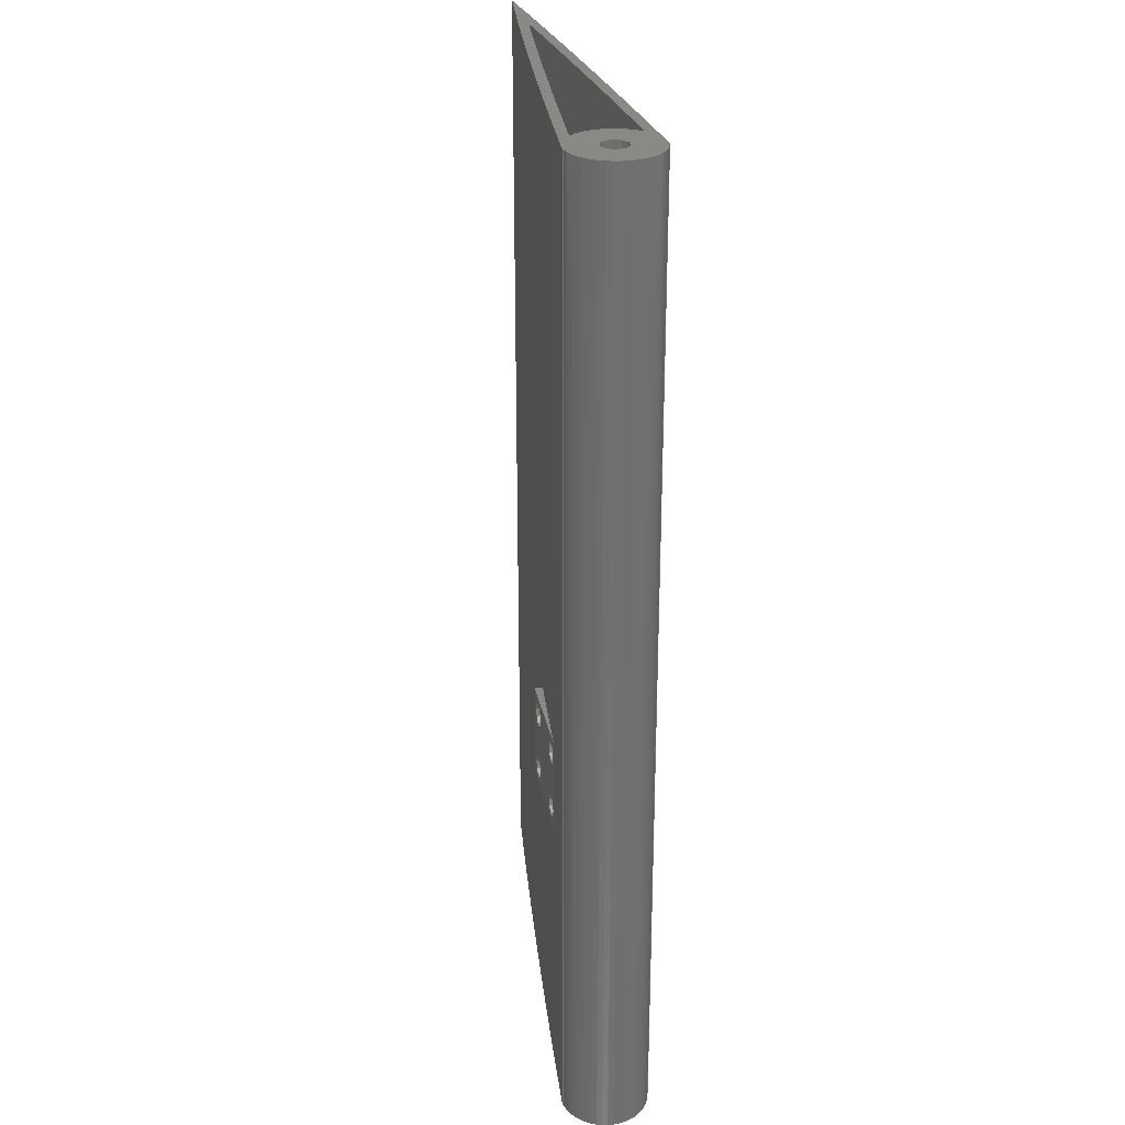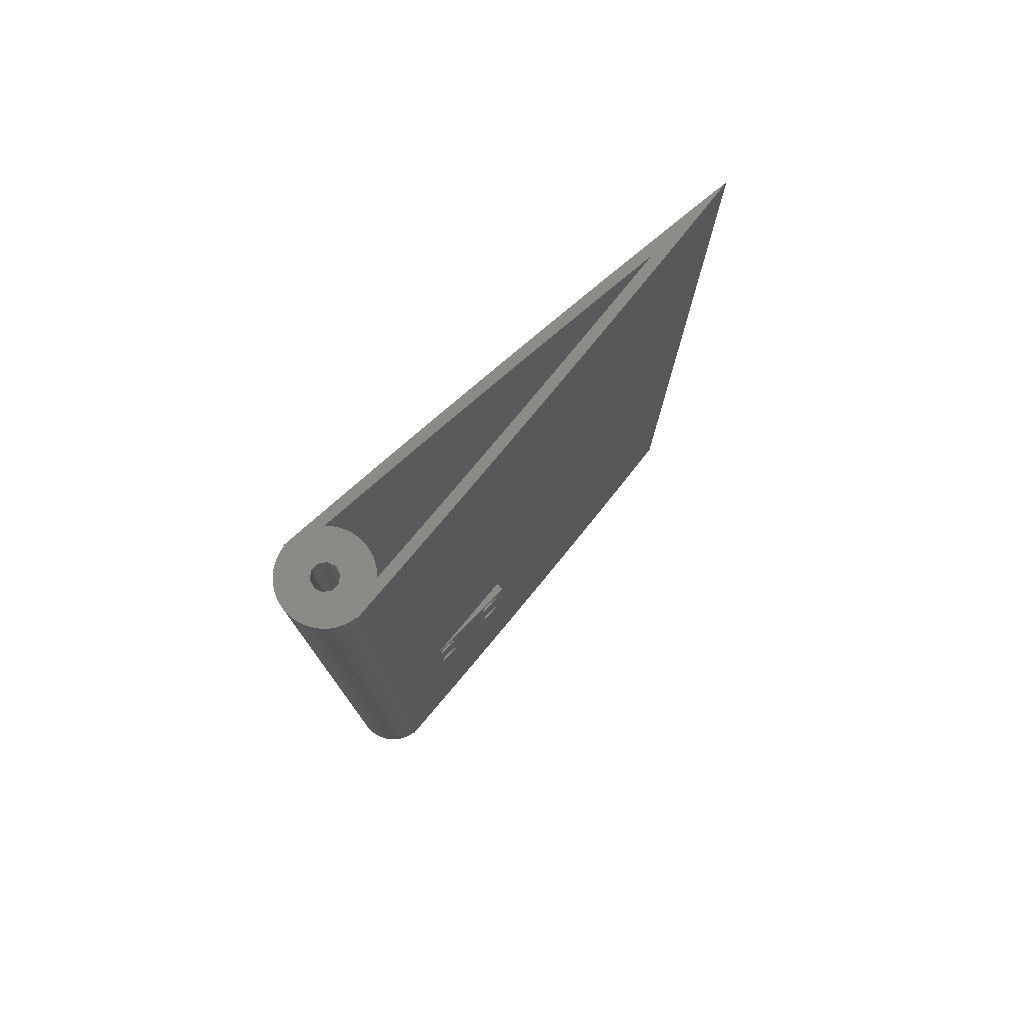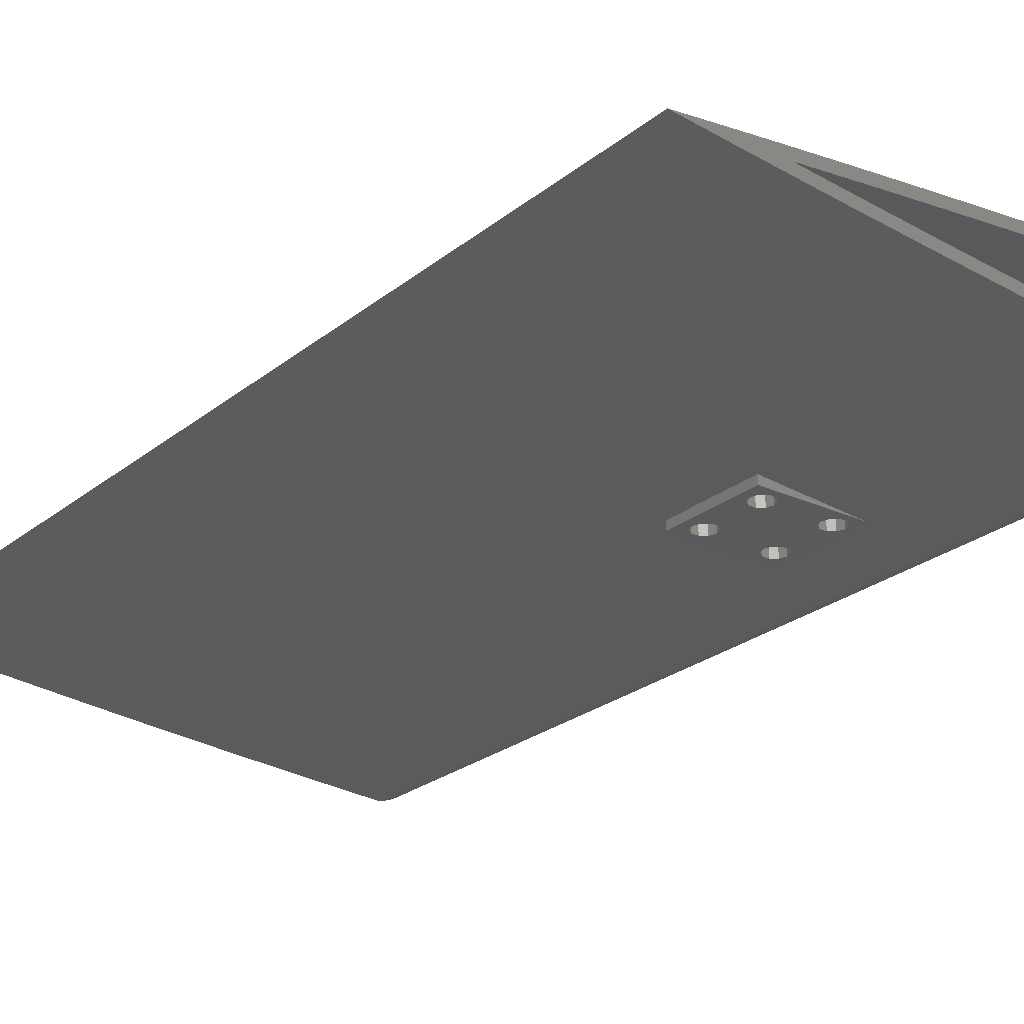
<metadata>
{"format":"stl","ext":"stl","renderer":"f3d","projection":"perspective","resolution":1024,"background":"white","views":[{"elev":27.9,"azim":-100.9,"up":"+Z"},{"elev":78.2,"azim":-45.5,"up":"+Z"},{"elev":-24.3,"azim":142.7,"up":"+Y"}]}
</metadata>
<code>
# stl→obj: 352 verts, 728 faces
v 100 -4.358 125
v 100.7 -4.399 125
v 100.2 -1.236 125
v 100 -4.358 25
v 100.2 -1.236 25
v 100.7 -4.399 25
v 100 -4.448 125
v 100 -4.448 25
v 100 4.358 125
v 100.2 1.236 125
v 100.7 4.399 125
v 100 4.448 125
v 100 4.358 25
v 100 4.448 25
v 100.7 4.399 25
v 100.2 1.236 25
v 101 -1.236 125
v 101 -1.236 25
v 101 1.236 125
v 101 1.236 25
v 100.9 -4.399 125
v 100.9 -4.399 25
v 100.9 4.399 125
v 100.9 4.399 25
v 101.1 -4.37 125
v 101.1 -4.37 25
v 101.1 4.37 125
v 101.1 4.37 25
v 102.6 -4.263 125
v 101.7 -0.7641 125
v 101.7 -0.7641 25
v 103.6 -3.185 125
v 103.6 -3.185 25
v 102.6 -4.263 25
v 101.7 0.7641 125
v 103.6 3.185 125
v 102.6 4.263 125
v 102.6 4.263 25
v 101.7 0.7641 25
v 103.6 3.185 25
v 101.9 0 125
v 101.9 0 25
v 106.9 -3.943 125
v 106.9 -3.943 25
v 106.9 3.943 125
v 106.9 3.943 25
v 103.8 -3.017 125
v 104.2 -2.591 125
v 106.9 -2.946 125
v 106.5 -2.972 64
v 104.2 2.591 25
v 103.8 -3.017 25
v 104.2 -2.591 25
v 106.5 -2.972 54
v 106.9 -2.946 25
v 103.8 3.017 125
v 103.8 3.017 25
v 104.2 2.591 125
v 106.5 2.972 64
v 106.9 2.946 125
v 106.5 2.972 54
v 106.9 2.946 25
v 104.5 -2.123 125
v 104.5 -2.123 25
v 104.5 2.123 25
v 104.5 2.123 125
v 104.7 -1.622 125
v 104.7 -1.622 25
v 104.7 1.622 25
v 104.7 1.622 125
v 104.9 -1.096 125
v 104.9 -1.096 25
v 104.9 1.096 25
v 104.9 1.096 125
v 105 -0.5524 125
v 105 -0.5524 25
v 105 0.5524 25
v 105 0.5524 125
v 105 0 125
v 105 0 25
v 106.9 2.946 54
v 106.9 -2.946 54
v 106.9 -2.946 64
v 106.9 2.946 64
v 111.1 -2.622 125
v 111.1 -2.622 64
v 111.1 -2.622 25
v 111.1 -2.622 54
v 111.1 2.622 125
v 111.1 2.622 25
v 111.1 2.622 54
v 111.1 2.622 64
v 107 -3.938 54
v 107 -3.938 64
v 111.1 -3.619 125
v 111.1 -3.619 25
v 111.1 -3.619 54
v 107 3.938 64
v 107 3.938 54
v 111.1 3.619 125
v 111.1 3.619 64
v 111.1 3.619 25
v 107.4 -3.938 55.89
v 107.6 -3.938 55.21
v 108.2 -3.938 54.8
v 108.9 -3.938 54.8
v 117.5 -3.938 54
v 115.1 -3.938 54.8
v 107.4 -3.938 62.11
v 107.6 -3.938 62.79
v 108.2 -3.938 63.2
v 108.9 -3.938 63.2
v 115.1 -3.938 63.2
v 111.1 -3.619 64
v 117.5 -3.938 64
v 107.4 3.938 55.89
v 107.6 3.938 55.21
v 108.2 3.938 54.8
v 108.9 3.938 54.8
v 115.1 3.938 54.8
v 111.1 3.619 54
v 117.5 3.938 54
v 107.4 3.938 62.11
v 107.6 3.938 62.79
v 108.2 3.938 63.2
v 108.9 3.938 63.2
v 117.5 3.938 64
v 115.1 3.938 63.2
v 107.6 -3.938 56.56
v 107.6 -3.938 61.44
v 107.6 3.938 61.44
v 107.6 3.938 56.56
v 108.2 3.938 56.98
v 108.2 -3.938 56.98
v 108.2 -3.938 61.02
v 108.2 3.938 61.02
v 108.9 3.938 56.98
v 108.9 -3.938 56.98
v 108.9 -3.938 61.02
v 108.9 3.938 61.02
v 109.5 -3.938 55.21
v 114.5 -3.938 55.21
v 109.5 3.938 56.56
v 109.5 -3.938 56.56
v 109.5 -3.938 61.44
v 109.5 3.938 62.79
v 109.5 -3.938 62.79
v 109.5 3.938 55.21
v 109.5 3.938 61.44
v 114.5 3.938 62.79
v 109.7 -3.938 55.89
v 109.7 3.938 55.89
v 114.3 -3.938 55.89
v 114.5 -3.938 56.56
v 114.5 -3.938 61.44
v 109.7 -3.938 62.11
v 109.7 3.938 62.11
v 114.3 -3.938 62.11
v 114.5 -3.938 62.79
v 114.5 3.938 55.21
v 114.5 3.938 56.56
v 114.3 3.938 55.89
v 114.5 3.938 61.44
v 114.3 3.938 62.11
v 115.1 -2.297 125
v 115.1 -2.297 64
v 115.1 -2.297 25
v 115.1 2.297 54
v 115.1 -2.297 54
v 115.1 2.297 125
v 115.1 2.297 25
v 115.1 2.297 64
v 115.2 -3.294 125
v 115.2 -3.294 25
v 115.2 -3.294 54
v 115.2 -3.294 64
v 115.2 3.294 125
v 115.2 3.294 64
v 115.2 3.294 25
v 115.2 3.294 54
v 115.1 3.938 56.98
v 115.1 -3.938 56.98
v 115.1 -3.938 61.02
v 115.1 3.938 61.02
v 115.8 -3.938 54.8
v 115.8 3.938 56.98
v 115.8 -3.938 56.98
v 115.8 -3.938 61.02
v 115.8 3.938 63.2
v 115.8 -3.938 63.2
v 115.8 3.938 54.8
v 115.8 3.938 61.02
v 119 -1.974 125
v 117.5 -2.098 64
v 117.5 -2.098 54
v 119 -1.974 25
v 117.5 2.098 54
v 117.5 2.098 64
v 119 1.974 125
v 119 1.974 25
v 117.5 -3.102 64
v 119.1 -2.971 125
v 117.5 -3.102 54
v 119.1 -2.971 25
v 119.1 2.971 125
v 117.5 3.102 64
v 117.5 3.102 54
v 119.1 2.971 25
v 116.4 -3.938 55.21
v 116.4 3.938 56.56
v 116.4 -3.938 56.56
v 116.4 -3.938 61.44
v 116.4 3.938 62.79
v 116.4 -3.938 62.79
v 116.4 3.938 55.21
v 116.4 3.938 61.44
v 116.6 -3.938 55.89
v 116.6 3.938 55.89
v 116.6 -3.938 62.11
v 116.6 3.938 62.11
v 122.7 -1.655 125
v 122.7 -1.655 25
v 122.7 1.655 125
v 122.7 1.655 25
v 122.8 -2.652 125
v 122.8 -2.652 25
v 122.8 2.652 125
v 122.8 2.652 25
v 126.3 -1.343 125
v 126.3 -1.343 25
v 126.3 1.343 125
v 126.3 1.343 25
v 126.3 -2.339 125
v 126.3 -2.339 25
v 126.3 2.339 125
v 126.3 2.339 25
v 129.6 -1.041 125
v 129.6 -1.041 25
v 129.6 1.041 125
v 129.6 1.041 25
v 129.7 -2.037 125
v 129.7 -2.037 25
v 129.7 2.037 125
v 129.7 2.037 25
v 132.7 -0.7509 125
v 132.7 -0.7509 25
v 132.7 0.7509 125
v 132.7 0.7509 25
v 132.8 -1.746 125
v 132.8 -1.746 25
v 132.8 1.746 125
v 132.8 1.746 25
v 135.6 -0.475 125
v 135.6 -0.475 25
v 135.6 0.475 125
v 135.6 0.475 25
v 135.7 -1.47 125
v 135.7 -1.47 25
v 135.7 1.47 125
v 135.7 1.47 25
v 138.2 -0.2166 125
v 138.2 -0.2166 25
v 138.2 0.2166 125
v 138.2 0.2166 25
v 138.3 -1.212 125
v 138.3 -1.212 25
v 138.3 1.212 125
v 138.3 1.212 25
v 140.4 0 125
v 140.4 0 25
v 140.7 -0.9723 125
v 140.7 -0.9723 25
v 140.7 0.9723 125
v 140.7 0.9723 25
v 142.9 -0.7548 125
v 142.9 0.7548 125
v 142.9 0.7548 25
v 142.9 -0.7548 25
v 144.7 -0.5614 125
v 144.7 0.5614 25
v 144.7 -0.5614 25
v 144.7 0.5614 125
v 146.3 -0.3939 125
v 146.3 0.3939 25
v 146.3 -0.3939 25
v 146.3 0.3939 125
v 147.6 -0.2543 125
v 147.6 0.2543 25
v 147.6 -0.2543 25
v 147.6 0.2543 125
v 148.7 -0.144 125
v 148.7 0.144 25
v 148.7 -0.144 25
v 148.7 0.144 125
v 149.4 -0.0643 125
v 149.4 0.0643 25
v 149.4 -0.0643 25
v 149.4 0.0643 125
v 150 0 125
v 150 0 25
v 96.19 0 125
v 96.23 -0.5524 125
v 99.3 0 125
v 96.23 -0.5524 25
v 96.23 0.5524 125
v 96.19 0 25
v 96.23 0.5524 25
v 99.3 0 25
v 96.33 -1.096 125
v 96.33 -1.096 25
v 96.33 1.096 125
v 96.33 1.096 25
v 96.5 -1.622 125
v 96.5 -1.622 25
v 96.5 1.622 125
v 96.5 1.622 25
v 96.74 -2.123 125
v 99.55 -0.7641 125
v 96.74 -2.123 25
v 99.55 -0.7641 25
v 99.55 0.7641 125
v 96.74 2.123 125
v 96.74 2.123 25
v 99.55 0.7641 25
v 97.03 -2.591 125
v 97.03 -2.591 25
v 97.03 2.591 125
v 97.03 2.591 25
v 97.39 -3.017 125
v 97.39 -3.017 25
v 97.39 3.017 125
v 97.39 3.017 25
v 97.79 -3.396 125
v 97.79 -3.396 25
v 97.79 3.396 125
v 97.79 3.396 25
v 98.24 -3.721 125
v 98.24 -3.721 25
v 98.24 3.721 125
v 98.24 3.721 25
v 98.72 -3.988 125
v 98.72 -3.988 25
v 98.72 3.988 125
v 98.72 3.988 25
v 99.24 -4.192 125
v 99.24 -4.192 25
v 99.24 4.192 125
v 99.24 4.192 25
v 99.77 -4.329 125
v 99.77 -4.329 25
v 99.77 4.329 125
v 99.77 4.329 25
f 1 2 3
f 4 5 6
f 7 2 1
f 8 1 4
f 8 4 6
f 8 7 1
f 8 2 7
f 8 6 2
f 9 10 11
f 9 11 12
f 13 9 12
f 13 12 14
f 13 14 15
f 13 15 16
f 12 11 15
f 14 12 15
f 3 2 17
f 3 17 18
f 5 3 18
f 5 18 6
f 10 19 11
f 16 15 20
f 16 19 10
f 16 20 19
f 2 21 17
f 6 21 2
f 6 22 21
f 6 18 22
f 11 23 24
f 11 19 23
f 15 11 24
f 15 24 20
f 21 25 17
f 22 18 26
f 22 25 21
f 22 26 25
f 23 19 27
f 23 27 28
f 24 23 28
f 24 28 20
f 17 25 29
f 17 30 31
f 17 29 32
f 17 32 30
f 18 17 31
f 18 31 33
f 18 34 26
f 18 33 34
f 19 35 36
f 19 37 27
f 19 36 37
f 20 28 38
f 20 35 19
f 20 39 35
f 20 38 40
f 20 40 39
f 26 29 25
f 26 34 29
f 27 37 38
f 28 27 38
f 30 32 41
f 31 30 41
f 31 41 42
f 31 42 33
f 35 41 36
f 35 42 41
f 39 42 35
f 39 40 42
f 41 32 36
f 42 40 33
f 29 43 32
f 34 33 44
f 34 43 29
f 34 44 43
f 37 36 45
f 37 45 46
f 38 37 46
f 38 46 40
f 32 47 48
f 32 48 36
f 32 49 50
f 32 43 49
f 33 32 50
f 33 40 51
f 33 47 32
f 33 52 47
f 33 53 52
f 33 51 53
f 33 54 55
f 33 50 54
f 33 55 44
f 36 56 57
f 36 48 58
f 36 58 56
f 36 59 60
f 36 60 45
f 40 36 57
f 40 57 51
f 40 61 59
f 40 59 36
f 40 62 61
f 40 46 62
f 47 53 48
f 52 53 47
f 57 56 58
f 57 58 51
f 48 63 58
f 48 64 63
f 53 51 65
f 53 64 48
f 53 65 64
f 58 63 66
f 51 58 66
f 51 66 65
f 63 67 66
f 63 68 67
f 64 65 69
f 64 68 63
f 64 69 68
f 66 67 70
f 65 66 70
f 65 70 69
f 67 71 70
f 67 72 71
f 68 69 73
f 68 72 67
f 68 73 72
f 70 71 74
f 69 70 74
f 69 74 73
f 71 75 74
f 71 76 75
f 72 73 77
f 72 76 71
f 72 77 76
f 74 75 78
f 73 74 78
f 73 78 77
f 75 79 78
f 75 80 79
f 76 77 80
f 76 80 75
f 77 78 79
f 77 79 80
f 54 50 59
f 54 61 81
f 54 59 61
f 54 82 55
f 54 81 82
f 50 49 83
f 50 83 59
f 61 62 81
f 59 83 84
f 59 84 60
f 49 43 85
f 49 85 86
f 55 82 87
f 55 87 44
f 82 81 88
f 82 88 87
f 83 49 86
f 83 86 84
f 60 89 45
f 62 46 90
f 62 90 91
f 62 91 81
f 81 91 88
f 84 86 92
f 84 89 60
f 84 92 89
f 43 93 94
f 43 94 95
f 43 95 85
f 44 93 43
f 44 87 96
f 44 96 97
f 44 97 93
f 45 98 99
f 45 89 100
f 45 100 101
f 45 101 98
f 46 45 99
f 46 99 102
f 46 102 90
f 93 103 94
f 93 104 103
f 93 105 104
f 93 106 105
f 93 97 107
f 93 108 106
f 93 107 108
f 94 103 109
f 94 109 110
f 94 110 111
f 94 111 112
f 94 112 113
f 94 114 95
f 94 113 115
f 94 115 114
f 99 98 116
f 99 116 117
f 99 117 118
f 99 118 119
f 99 119 120
f 99 121 102
f 99 120 122
f 99 122 121
f 98 123 116
f 98 124 123
f 98 125 124
f 98 126 125
f 98 101 127
f 98 128 126
f 98 127 128
f 103 116 129
f 103 104 117
f 103 129 109
f 103 117 116
f 109 123 110
f 109 129 130
f 109 130 131
f 109 131 123
f 116 123 132
f 116 132 129
f 123 131 132
f 123 124 110
f 104 105 117
f 129 132 133
f 129 134 130
f 129 133 134
f 130 134 135
f 130 135 131
f 110 124 125
f 110 125 111
f 117 105 118
f 132 131 133
f 131 135 136
f 131 136 133
f 105 106 118
f 134 133 137
f 134 138 135
f 134 137 138
f 135 138 139
f 135 139 136
f 111 125 126
f 111 126 112
f 118 106 119
f 133 136 137
f 136 139 140
f 136 140 137
f 106 141 119
f 106 142 141
f 106 108 142
f 138 137 143
f 138 144 145
f 138 145 139
f 138 143 144
f 139 145 140
f 112 126 146
f 112 147 113
f 112 146 147
f 119 141 148
f 119 148 120
f 137 140 149
f 137 149 143
f 140 145 149
f 126 150 146
f 126 128 150
f 141 151 152
f 141 152 148
f 141 153 151
f 141 142 153
f 144 143 151
f 144 151 154
f 144 154 155
f 144 155 145
f 145 156 157
f 145 157 149
f 145 158 156
f 145 155 158
f 147 146 156
f 147 156 159
f 147 159 113
f 148 152 160
f 148 160 120
f 143 149 161
f 143 152 151
f 143 162 152
f 143 161 162
f 149 157 163
f 149 163 161
f 146 157 156
f 146 164 157
f 146 150 164
f 151 153 154
f 156 158 159
f 152 162 160
f 157 164 163
f 85 95 165
f 85 165 166
f 87 88 167
f 87 167 96
f 88 91 168
f 88 169 167
f 88 168 169
f 86 85 166
f 86 166 92
f 89 170 100
f 90 102 171
f 90 171 168
f 90 168 91
f 92 166 172
f 92 170 89
f 92 172 170
f 95 173 165
f 96 167 174
f 96 174 175
f 96 175 97
f 97 175 107
f 114 173 95
f 114 176 173
f 114 115 176
f 100 170 177
f 100 177 178
f 102 121 179
f 102 179 171
f 121 180 179
f 121 122 180
f 101 100 178
f 101 178 127
f 153 162 154
f 153 142 160
f 153 160 162
f 158 164 159
f 158 155 163
f 158 163 164
f 162 161 154
f 164 150 159
f 142 108 160
f 154 161 181
f 154 182 155
f 154 181 182
f 155 182 183
f 155 183 163
f 159 150 128
f 159 128 113
f 160 108 120
f 161 163 181
f 163 183 184
f 163 184 181
f 108 185 120
f 108 107 185
f 182 181 186
f 182 187 188
f 182 188 183
f 182 186 187
f 183 188 184
f 113 128 189
f 113 190 115
f 113 189 190
f 120 185 191
f 120 191 122
f 181 184 192
f 181 192 186
f 184 188 192
f 128 127 189
f 165 173 193
f 165 193 194
f 167 169 195
f 167 195 196
f 167 196 174
f 169 168 197
f 169 197 195
f 166 165 194
f 166 194 172
f 170 198 199
f 170 199 177
f 171 179 200
f 171 197 168
f 171 200 197
f 172 194 198
f 172 198 170
f 173 201 202
f 173 202 193
f 174 203 175
f 174 196 204
f 174 204 203
f 175 203 107
f 176 201 173
f 176 115 201
f 177 199 205
f 177 205 206
f 179 180 207
f 179 207 208
f 179 208 200
f 180 122 207
f 178 177 206
f 178 206 127
f 185 209 191
f 185 107 209
f 187 186 210
f 187 211 212
f 187 212 188
f 187 210 211
f 188 212 192
f 190 189 213
f 190 214 115
f 190 213 214
f 191 209 215
f 191 215 122
f 186 192 216
f 186 216 210
f 192 212 216
f 189 127 213
f 209 217 218
f 209 218 215
f 209 107 217
f 211 210 217
f 211 217 219
f 211 219 212
f 212 219 220
f 212 220 216
f 214 213 219
f 214 219 115
f 215 218 122
f 210 216 220
f 210 218 217
f 210 220 218
f 213 220 219
f 213 127 220
f 217 107 115
f 217 115 219
f 218 220 127
f 218 127 122
f 195 194 196
f 195 197 194
f 194 197 198
f 194 193 196
f 203 204 201
f 201 204 202
f 107 203 115
f 115 203 201
f 197 200 198
f 198 200 199
f 207 206 208
f 207 122 206
f 206 122 127
f 206 205 208
f 193 202 221
f 193 221 222
f 196 193 222
f 196 222 204
f 199 223 205
f 200 208 224
f 200 223 199
f 200 224 223
f 202 225 221
f 204 222 226
f 204 225 202
f 204 226 225
f 205 223 227
f 205 227 228
f 208 205 228
f 208 228 224
f 221 225 229
f 221 229 230
f 222 221 230
f 222 230 226
f 223 231 227
f 224 228 232
f 224 231 223
f 224 232 231
f 225 233 229
f 226 230 234
f 226 233 225
f 226 234 233
f 227 231 235
f 227 235 236
f 228 227 236
f 228 236 232
f 229 233 237
f 229 237 238
f 230 229 238
f 230 238 234
f 231 239 235
f 232 236 240
f 232 239 231
f 232 240 239
f 233 241 237
f 234 238 242
f 234 241 233
f 234 242 241
f 235 239 243
f 235 243 244
f 236 235 244
f 236 244 240
f 237 241 245
f 237 245 246
f 238 237 246
f 238 246 242
f 239 247 243
f 240 244 248
f 240 247 239
f 240 248 247
f 241 249 245
f 242 246 250
f 242 249 241
f 242 250 249
f 243 247 251
f 243 251 252
f 244 243 252
f 244 252 248
f 245 249 253
f 245 253 254
f 246 245 254
f 246 254 250
f 247 255 251
f 248 252 256
f 248 255 247
f 248 256 255
f 249 257 253
f 250 254 258
f 250 257 249
f 250 258 257
f 251 255 259
f 251 259 260
f 252 251 260
f 252 260 256
f 253 257 261
f 253 261 262
f 254 253 262
f 254 262 258
f 255 263 259
f 256 260 264
f 256 263 255
f 256 264 263
f 257 265 261
f 258 262 266
f 258 265 257
f 258 266 265
f 259 263 267
f 259 267 268
f 260 259 268
f 260 268 264
f 261 265 269
f 261 269 270
f 262 261 270
f 262 270 266
f 263 269 267
f 264 268 270
f 264 269 263
f 264 270 269
f 265 271 269
f 266 270 272
f 266 271 265
f 266 272 271
f 267 269 273
f 267 273 274
f 268 267 274
f 268 274 270
f 269 271 275
f 269 275 276
f 269 276 273
f 270 274 277
f 270 278 272
f 270 277 278
f 272 275 271
f 272 278 275
f 273 276 277
f 274 273 277
f 275 279 276
f 278 277 280
f 278 279 275
f 278 281 279
f 278 280 281
f 276 279 282
f 276 282 280
f 277 276 280
f 279 283 282
f 281 280 284
f 281 283 279
f 281 285 283
f 281 284 285
f 282 283 286
f 282 286 284
f 280 282 284
f 283 287 286
f 285 284 288
f 285 287 283
f 285 289 287
f 285 288 289
f 286 287 290
f 286 290 288
f 284 286 288
f 287 291 290
f 289 288 292
f 289 291 287
f 289 293 291
f 289 292 293
f 290 291 294
f 290 294 292
f 288 290 292
f 291 295 294
f 293 292 296
f 293 295 291
f 293 297 295
f 293 296 297
f 294 295 298
f 294 298 296
f 292 294 296
f 295 299 298
f 297 296 300
f 297 299 295
f 297 300 299
f 298 299 300
f 296 298 300
f 301 302 303
f 301 304 302
f 301 303 305
f 306 301 305
f 306 304 301
f 306 305 307
f 306 307 308
f 306 308 304
f 302 309 303
f 302 310 309
f 304 310 302
f 304 308 310
f 305 303 311
f 307 305 311
f 307 311 312
f 307 312 308
f 309 313 303
f 309 314 313
f 310 314 309
f 310 308 314
f 311 303 315
f 312 311 315
f 312 315 316
f 312 316 308
f 313 317 318
f 313 319 317
f 313 318 303
f 314 319 313
f 314 308 320
f 314 320 319
f 315 303 321
f 315 321 322
f 316 315 322
f 316 322 323
f 316 323 324
f 316 324 308
f 317 325 318
f 317 326 325
f 319 326 317
f 319 320 326
f 322 321 327
f 323 322 327
f 323 327 328
f 323 328 324
f 325 329 318
f 325 330 329
f 326 330 325
f 326 320 330
f 327 321 331
f 328 327 331
f 328 331 332
f 328 332 324
f 329 333 318
f 330 333 329
f 330 334 333
f 330 320 334
f 331 335 336
f 331 321 335
f 332 331 336
f 332 336 324
f 333 337 318
f 334 337 333
f 334 338 337
f 334 320 338
f 335 339 340
f 335 321 339
f 336 335 340
f 336 340 324
f 337 3 318
f 337 341 3
f 338 5 342
f 338 341 337
f 338 342 341
f 338 320 5
f 339 10 343
f 339 343 344
f 339 321 10
f 340 16 324
f 340 339 344
f 340 344 16
f 341 345 3
f 342 5 346
f 342 345 341
f 342 346 345
f 343 10 347
f 343 347 348
f 344 343 348
f 344 348 16
f 345 349 3
f 346 5 350
f 346 349 345
f 346 350 349
f 347 10 351
f 347 351 352
f 348 347 352
f 348 352 16
f 303 324 321
f 308 303 318
f 308 318 320
f 308 324 303
f 318 3 5
f 320 318 5
f 324 10 321
f 324 16 10
f 349 1 3
f 350 1 349
f 350 4 1
f 350 5 4
f 351 9 13
f 351 10 9
f 352 13 16
f 352 351 13

</code>
